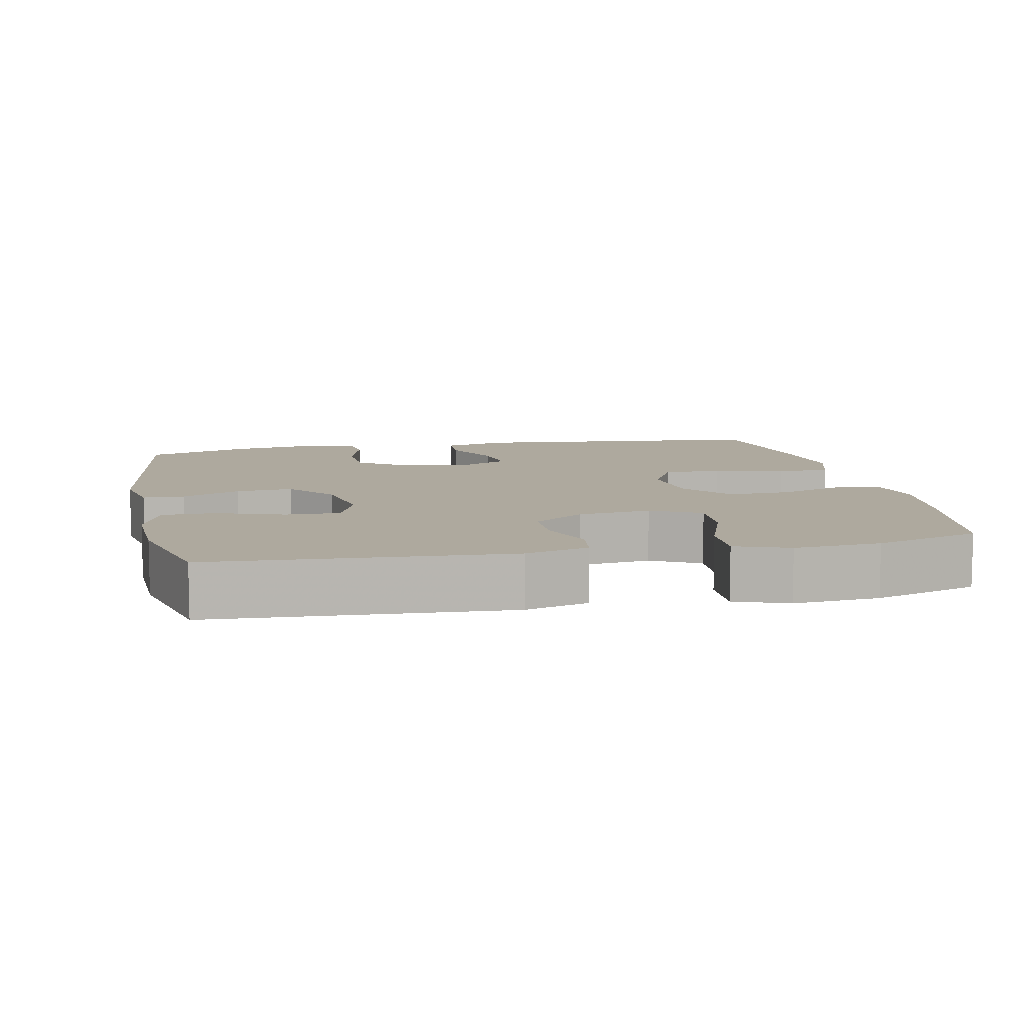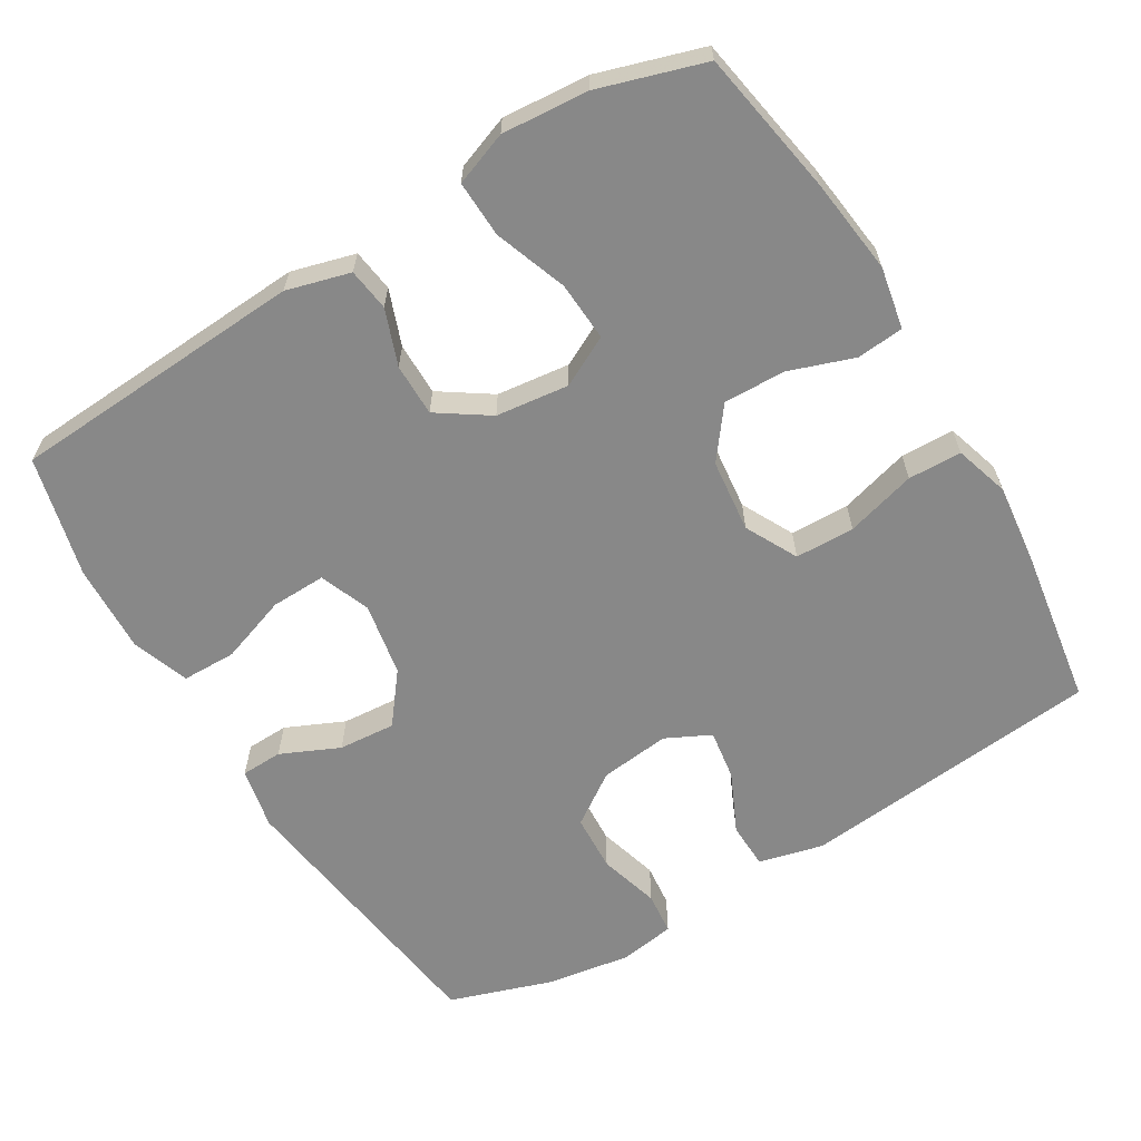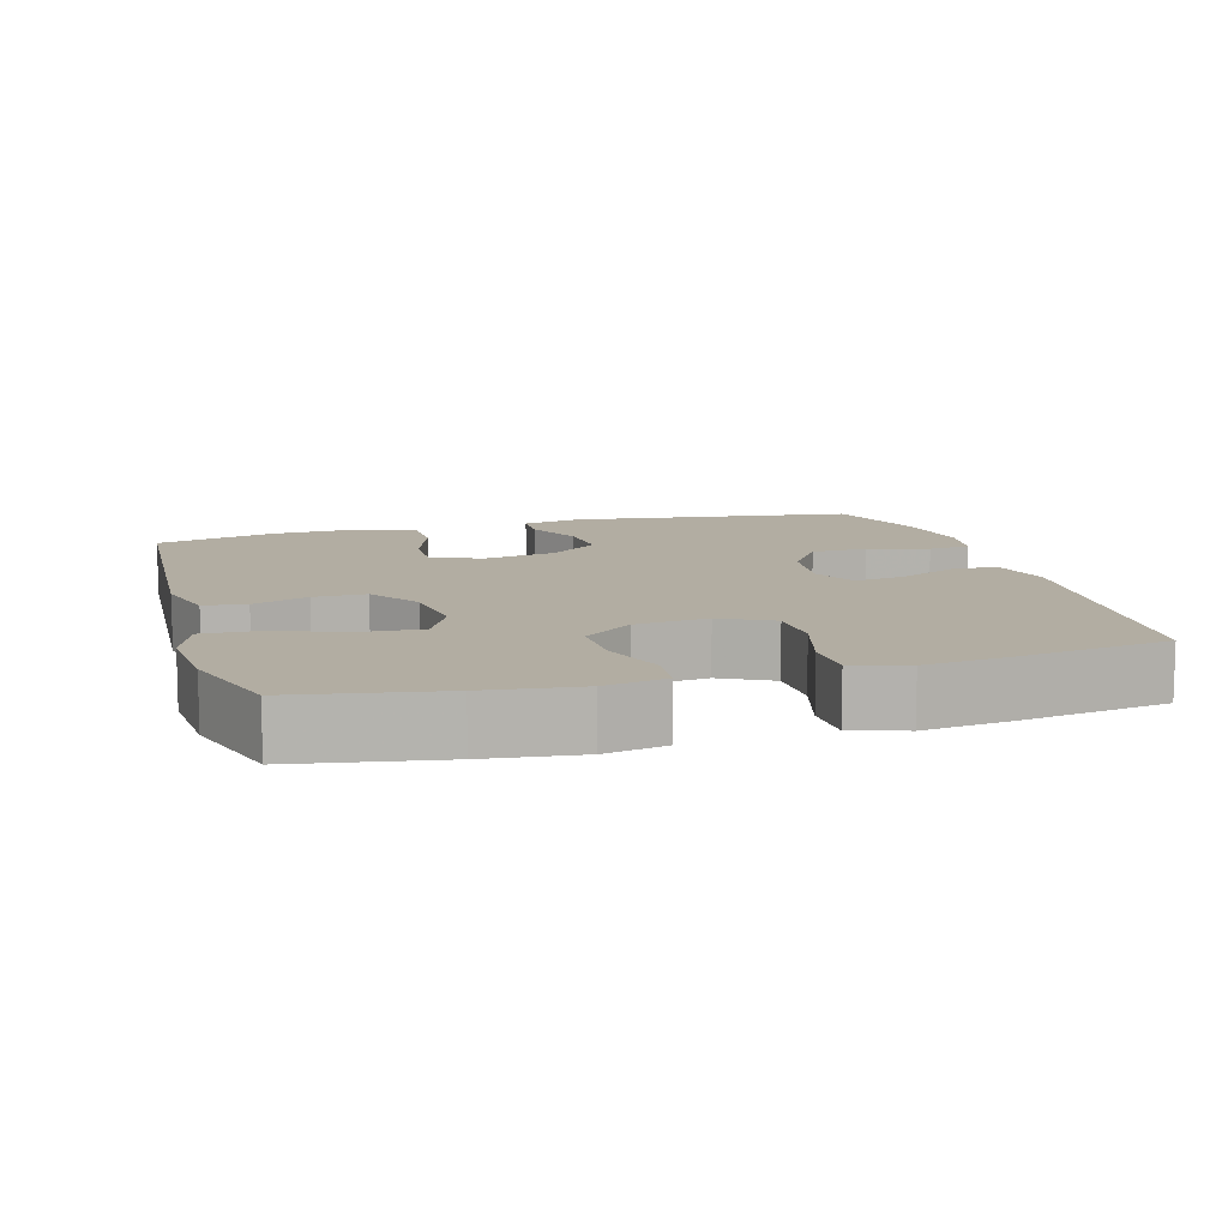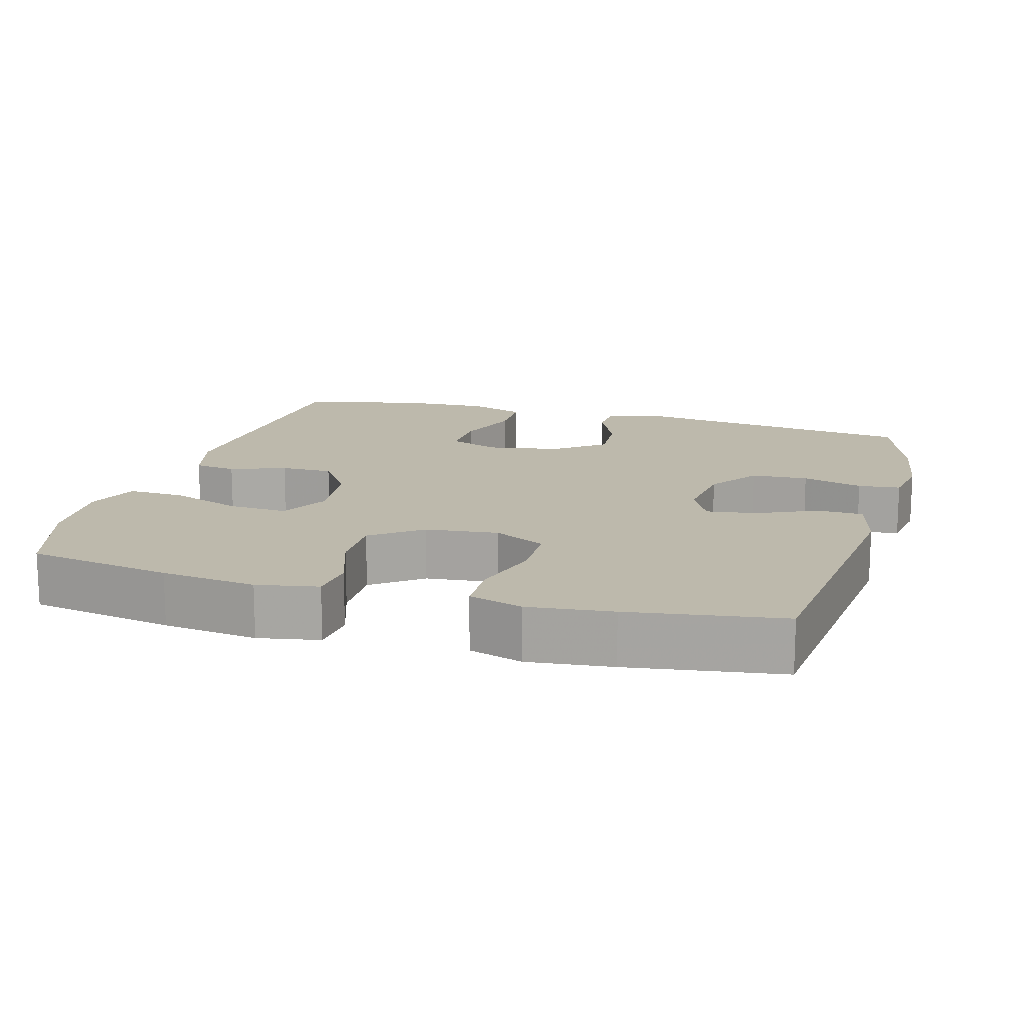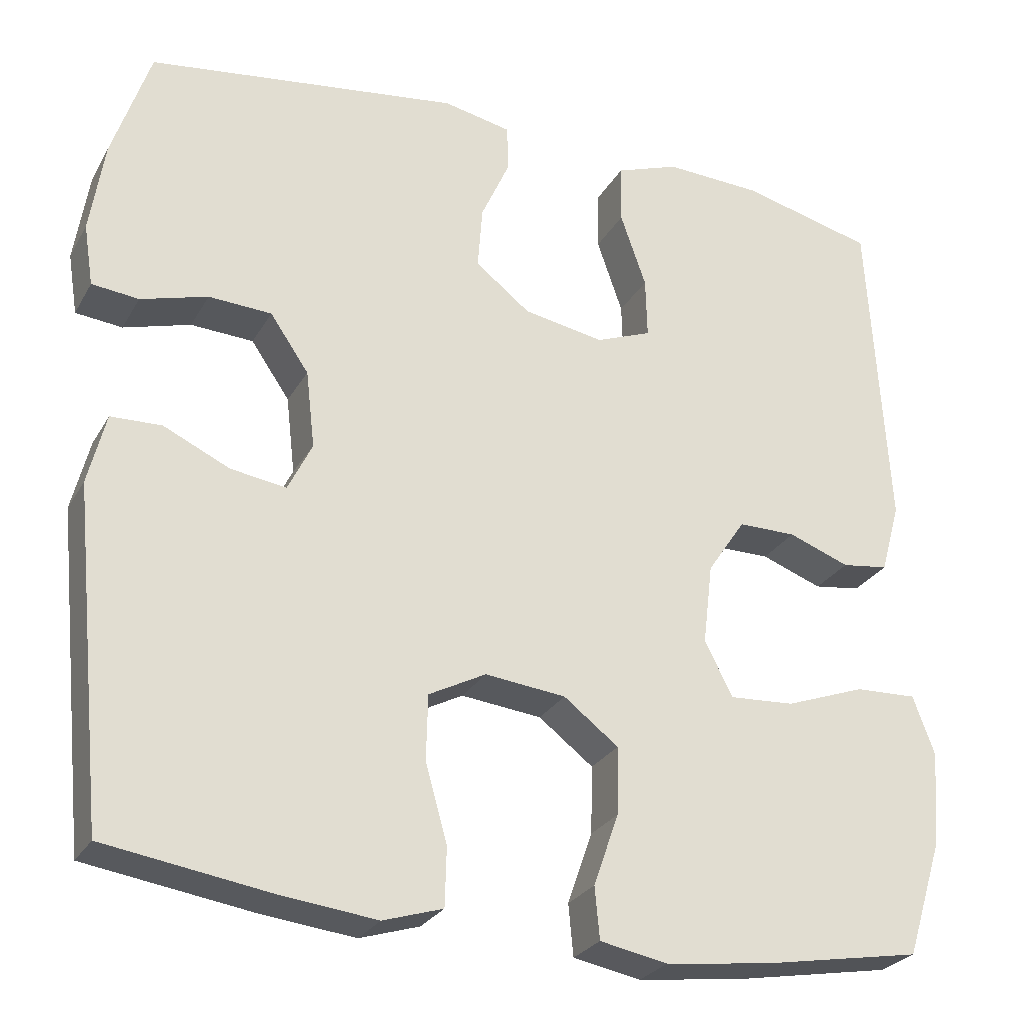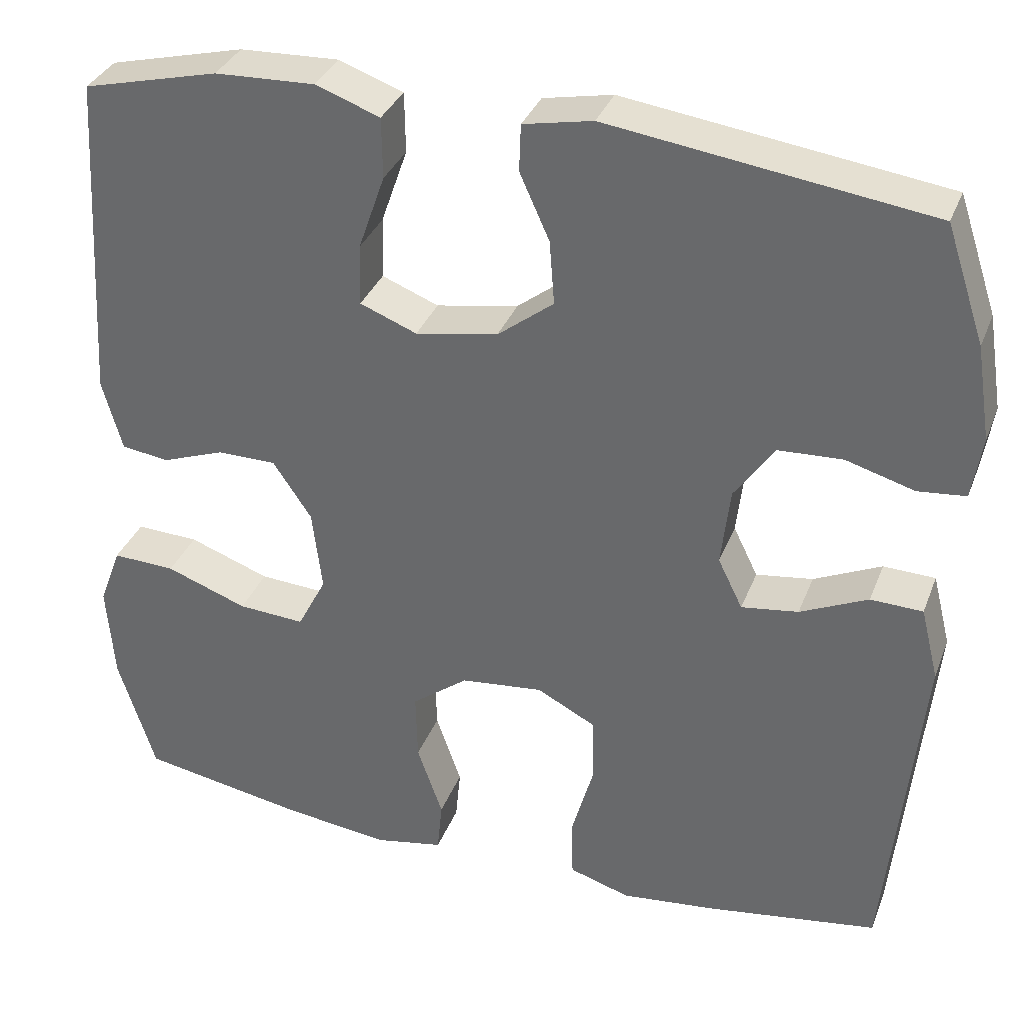
<metadata>
{"format":"obj","ext":"obj","renderer":"f3d","projection":"perspective","resolution":1024,"background":"white","views":[{"elev":9.1,"azim":78.2,"up":"+Y"},{"elev":-62.9,"azim":121.0,"up":"+Y"},{"elev":10.6,"azim":163.9,"up":"+Y"},{"elev":15.0,"azim":-163.9,"up":"+Y"},{"elev":-26.8,"azim":-23.9,"up":"+Z"},{"elev":34.2,"azim":-160.6,"up":"+Z"}]}
</metadata>
<code>
v 0.5 0.07 0.5
v 0.524 0.07 0.096
v 0.5 0.07 0.009
v 0.442 0.07 0.001
v 0.366 0.07 0.029
v 0.294 0.07 0.029
v 0.247 0.07 -0.041
v 0.235 0.07 -0.141
v 0.27 0.07 -0.209
v 0.351 0.07 -0.204
v 0.45 0.07 -0.168
v 0.527 0.07 -0.165
v 0.554 0.07 -0.238
v 0.545 0.07 -0.356
v 0.5 0.07 -0.5
v 0.301 0.07 -0.535
v 0.171 0.07 -0.551
v 0.087 0.07 -0.535
v 0.081 0.07 -0.471
v 0.112 0.07 -0.382
v 0.114 0.07 -0.298
v 0.046 0.07 -0.246
v -0.054 0.07 -0.235
v -0.125 0.07 -0.272
v -0.127 0.07 -0.353
v -0.1 0.07 -0.449
v -0.102 0.07 -0.522
v -0.176 0.07 -0.545
v -0.291 0.07 -0.532
v -0.5 0.07 -0.5
v -0.541 0.07 -0.087
v -0.519 0.07 0.001
v -0.456 0.07 0.003
v -0.374 0.07 -0.035
v -0.305 0.07 -0.045
v -0.275 0.07 0.016
v -0.286 0.07 0.112
v -0.334 0.07 0.182
v -0.412 0.07 0.186
v -0.495 0.07 0.162
v -0.553 0.07 0.168
v -0.565 0.07 0.244
v -0.547 0.07 0.359
v -0.5 0.07 0.5
v -0.112 0.07 0.553
v -0.028 0.07 0.536
v -0.026 0.07 0.479
v -0.062 0.07 0.399
v -0.068 0.07 0.321
v 0 0.07 0.268
v 0.1 0.07 0.25
v 0.169 0.07 0.277
v 0.167 0.07 0.352
v 0.135 0.07 0.444
v 0.136 0.07 0.518
v 0.214 0.07 0.546
v 0.335 0.07 0.541
v 0.5 0 0.5
v 0.524 0 0.096
v 0.5 0 0.009
v 0.442 0 0.001
v 0.366 0 0.029
v 0.294 0 0.029
v 0.247 0 -0.041
v 0.235 0 -0.141
v 0.27 0 -0.209
v 0.351 0 -0.204
v 0.45 0 -0.168
v 0.527 0 -0.165
v 0.554 0 -0.238
v 0.545 0 -0.356
v 0.5 0 -0.5
v 0.301 0 -0.535
v 0.171 0 -0.551
v 0.087 0 -0.535
v 0.081 0 -0.471
v 0.112 0 -0.382
v 0.114 0 -0.298
v 0.046 0 -0.246
v -0.054 0 -0.235
v -0.125 0 -0.272
v -0.127 0 -0.353
v -0.1 0 -0.449
v -0.102 0 -0.522
v -0.176 0 -0.545
v -0.291 0 -0.532
v -0.5 0 -0.5
v -0.541 0 -0.087
v -0.519 0 0.001
v -0.456 0 0.003
v -0.374 0 -0.035
v -0.305 0 -0.045
v -0.275 0 0.016
v -0.286 0 0.112
v -0.334 0 0.182
v -0.412 0 0.186
v -0.495 0 0.162
v -0.553 0 0.168
v -0.565 0 0.244
v -0.547 0 0.359
v -0.5 0 0.5
v -0.112 0 0.553
v -0.028 0 0.536
v -0.026 0 0.479
v -0.062 0 0.399
v -0.068 0 0.321
v 0 0 0.268
v 0.1 0 0.25
v 0.169 0 0.277
v 0.167 0 0.352
v 0.135 0 0.444
v 0.136 0 0.518
v 0.214 0 0.546
v 0.335 0 0.541
f 3 4 5
f 2 3 5
f 1 2 5
f 57 1 5
f 56 57 5
f 55 56 5
f 54 55 5
f 53 54 5
f 52 53 5 6
f 51 52 6 7
f 50 51 7 8
f 49 50 8 9
f 46 47 48
f 45 46 48
f 44 45 48
f 43 44 48
f 42 43 48
f 41 42 48
f 40 41 48
f 39 40 48
f 38 39 48 49
f 37 38 49 9
f 32 33 34
f 31 32 34
f 30 31 34
f 29 30 34
f 28 29 34
f 27 28 34
f 26 27 34
f 25 26 34
f 24 25 34 35
f 23 24 35 36
f 18 19 20
f 17 18 20
f 16 17 20
f 15 16 20
f 14 15 20
f 13 14 20
f 12 13 20
f 11 12 20
f 10 11 20
f 9 10 20 21
f 36 37 9
f 23 36 9
f 22 23 9
f 9 21 22
f 62 61 60
f 62 60 59
f 62 59 58
f 62 58 114
f 62 114 113
f 62 113 112
f 62 112 111
f 62 111 110
f 63 62 110 109
f 64 63 109 108
f 65 64 108 107
f 66 65 107 106
f 105 104 103
f 105 103 102
f 105 102 101
f 105 101 100
f 105 100 99
f 105 99 98
f 105 98 97
f 105 97 96
f 106 105 96 95
f 66 106 95 94
f 91 90 89
f 91 89 88
f 91 88 87
f 91 87 86
f 91 86 85
f 91 85 84
f 91 84 83
f 91 83 82
f 92 91 82 81
f 93 92 81 80
f 77 76 75
f 77 75 74
f 77 74 73
f 77 73 72
f 77 72 71
f 77 71 70
f 77 70 69
f 77 69 68
f 77 68 67
f 78 77 67 66
f 66 94 93
f 66 93 80
f 66 80 79
f 79 78 66
f 1 58 59 2
f 2 59 60 3
f 3 60 61 4
f 4 61 62 5
f 5 62 63 6
f 6 63 64 7
f 7 64 65 8
f 8 65 66 9
f 9 66 67 10
f 10 67 68 11
f 11 68 69 12
f 12 69 70 13
f 13 70 71 14
f 14 71 72 15
f 15 72 73 16
f 16 73 74 17
f 17 74 75 18
f 18 75 76 19
f 19 76 77 20
f 20 77 78 21
f 21 78 79 22
f 22 79 80 23
f 23 80 81 24
f 24 81 82 25
f 25 82 83 26
f 26 83 84 27
f 27 84 85 28
f 28 85 86 29
f 29 86 87 30
f 30 87 88 31
f 31 88 89 32
f 32 89 90 33
f 33 90 91 34
f 34 91 92 35
f 35 92 93 36
f 36 93 94 37
f 37 94 95 38
f 38 95 96 39
f 39 96 97 40
f 40 97 98 41
f 41 98 99 42
f 42 99 100 43
f 43 100 101 44
f 44 101 102 45
f 45 102 103 46
f 46 103 104 47
f 47 104 105 48
f 48 105 106 49
f 49 106 107 50
f 50 107 108 51
f 51 108 109 52
f 52 109 110 53
f 53 110 111 54
f 54 111 112 55
f 55 112 113 56
f 56 113 114 57
f 57 114 58 1

</code>
